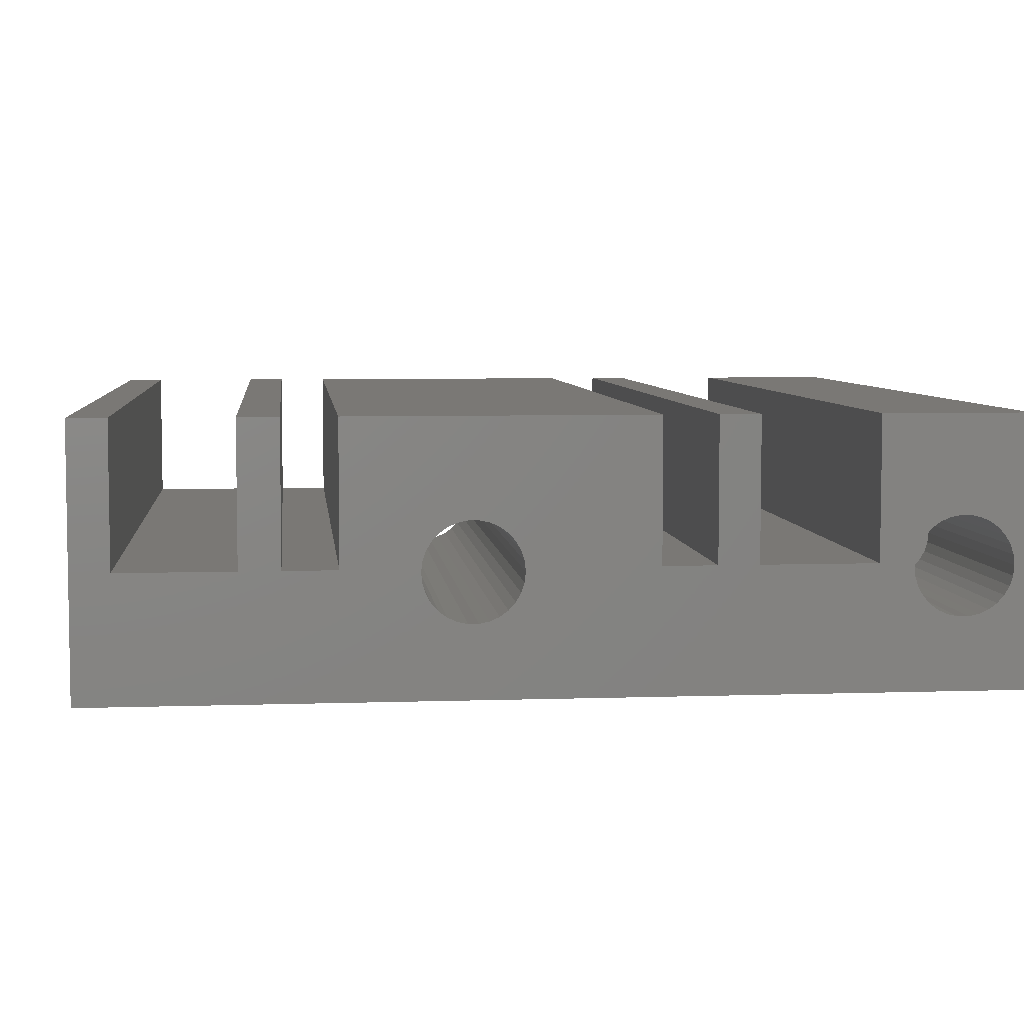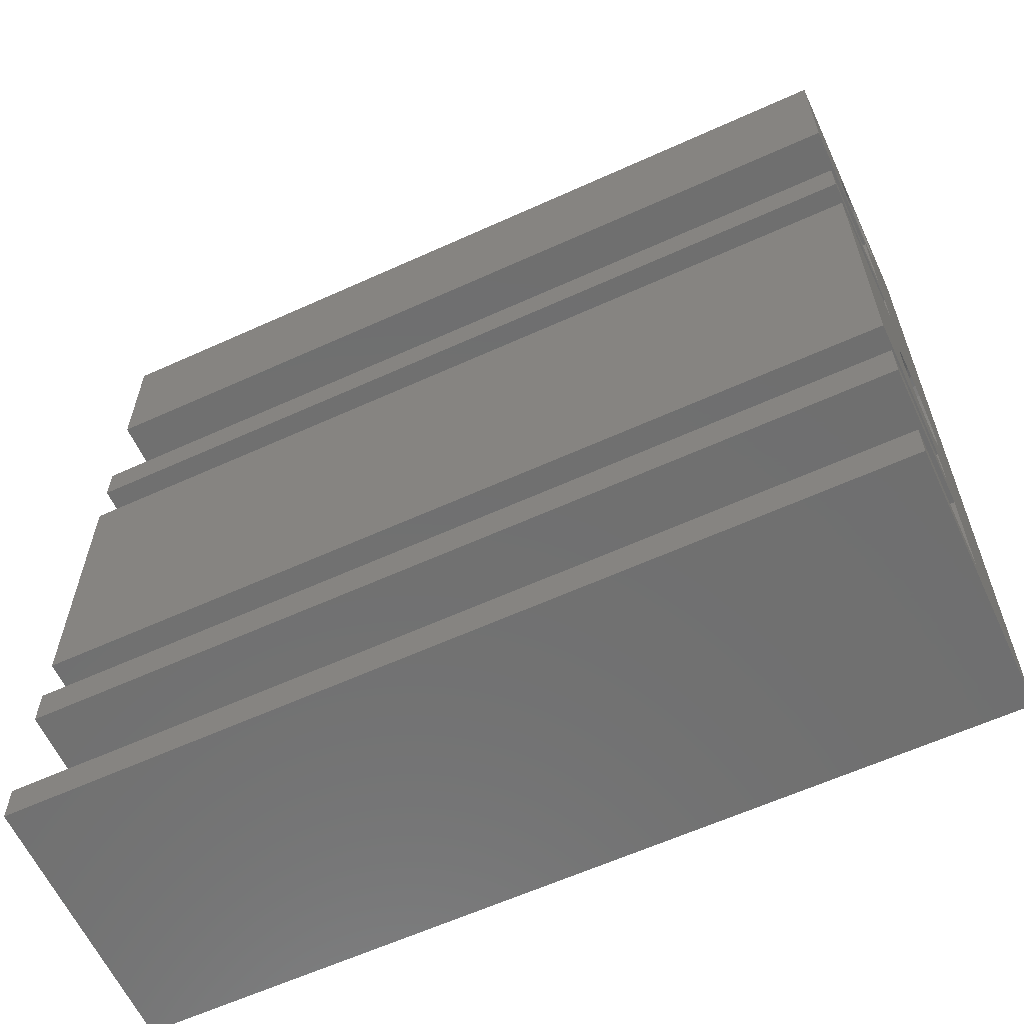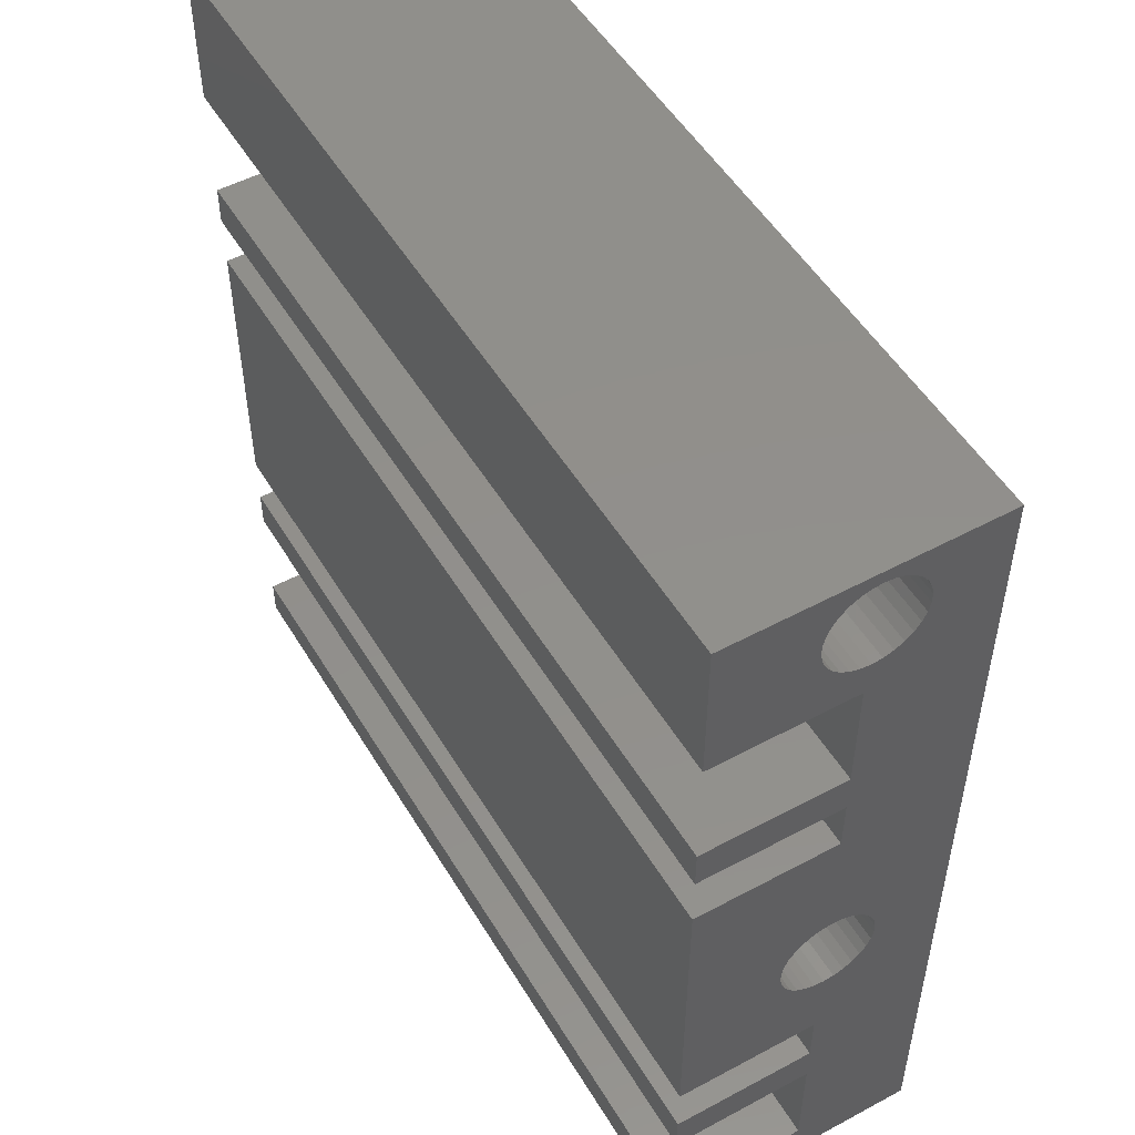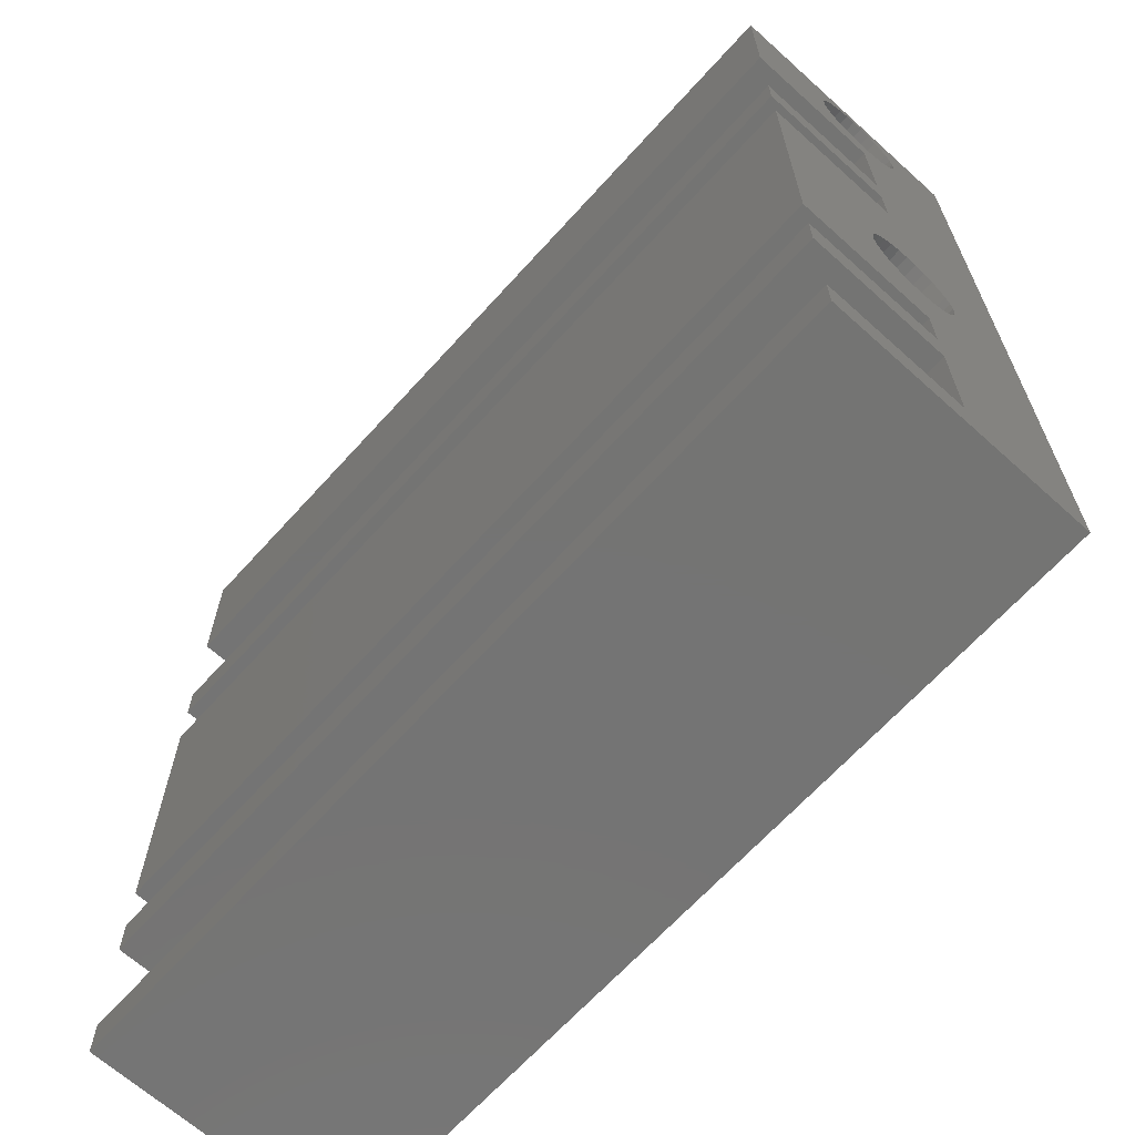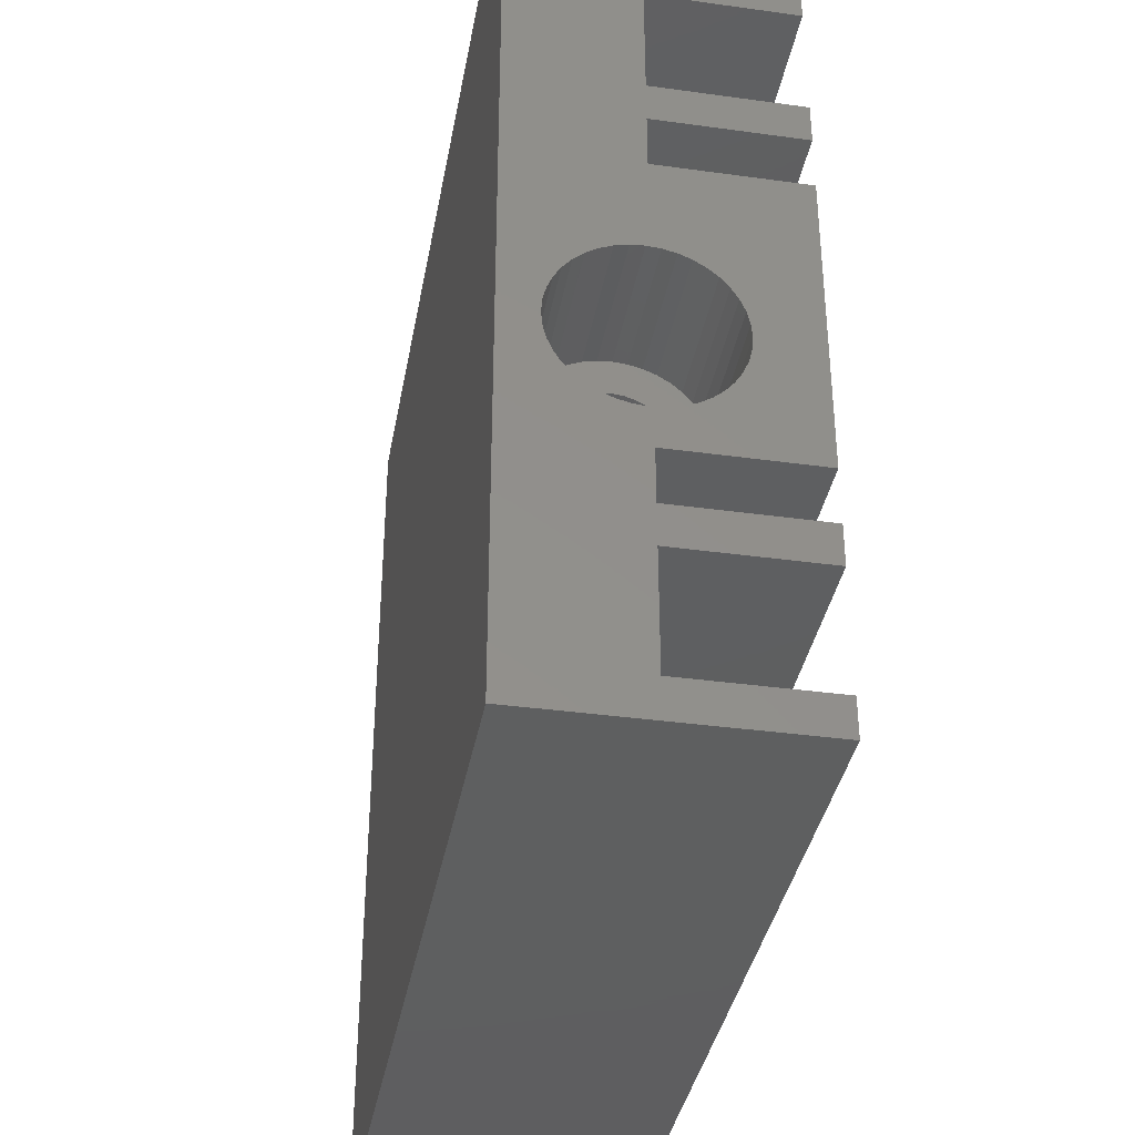
<metadata>
{"format":"stl","ext":"stl","renderer":"f3d","projection":"perspective","resolution":1024,"background":"white","views":[{"elev":5.8,"azim":-95.9,"up":"+Y"},{"elev":-61.6,"azim":-155.2,"up":"+Z"},{"elev":51.5,"azim":-120.2,"up":"+Z"},{"elev":-66.2,"azim":-132.1,"up":"+Z"},{"elev":-37.0,"azim":79.9,"up":"+Z"}]}
</metadata>
<code>
# stl→obj: 240 verts, 480 faces
v -12 -11.73 -2.106
v 8 -11.73 -2.394
v 8 -11.73 -2.106
v -12 -11.73 -2.394
v -12 -9 2.75
v 8 -11.79 -2.675
v -12 -11.73 10.81
v -12 -11.73 11.09
v -12 -9 12.7
v -4.1 -11.73 10.81
v -4.1 -11.79 10.53
v -4.1 -11.73 11.09
v -12 -11.79 -1.825
v 8 -11.79 -1.825
v -12 -11.79 -2.675
v -12 -9 -5.75
v 8 -11.91 -2.938
v -12 -11.79 10.53
v -12 -9 8.625
v -4.1 -11.91 10.26
v -12 -11.79 11.37
v -4.1 -11.79 11.37
v -12 -11.91 -1.562
v 8 -11.91 -1.562
v -12 -11.91 -2.938
v 8 -12.08 -3.17
v -12 -11.91 10.26
v -4.1 -12.08 10.03
v -12 -11.91 11.64
v -4.1 -11.91 11.64
v -12 -12.08 -1.33
v 8 -12.08 -1.33
v -12 -12.08 -3.17
v 8 -12.29 -3.362
v -12 -12.08 10.03
v -4.1 -12.29 9.838
v -12 -12.08 11.87
v -4.1 -12.08 11.87
v -12 -12.29 -1.138
v 8 -12.29 -1.138
v -12 -12.29 -3.362
v 8 -12.54 -3.506
v -12 -12.29 12.06
v -4.1 -12.29 12.06
v -12 -12.29 9.838
v -4.1 -12.54 9.694
v -12 -12.54 -0.9939
v 8 -12.54 -0.9939
v -12 -12.54 -3.506
v 8 -12.81 -3.595
v -12 -12.54 12.21
v -4.1 -12.54 12.21
v -12 -12.54 9.694
v -4.1 -12.81 9.605
v -12 -12.81 -0.905
v 8 -12.81 -0.905
v -12 -12.81 -3.595
v 8 -13.1 -3.625
v -12 -12.81 12.29
v -4.1 -12.81 12.29
v -12 -12.81 9.605
v -4.1 -13.1 9.575
v -12 -13 -11.62
v -12 -13 -8.375
v 12 -13 -8.375
v -12 -9 -11.62
v -12 -9 -12.7
v 12 -13 -11.62
v -12 -13 -5.75
v 12 -9 -5.75
v 12 -13 -5.75
v -12 -13 -7.25
v 12 -13 -7.25
v -12 -9 -7.25
v -12 -9 -8.375
v 12 -9 -8.375
v -12 -13 2.75
v -12 -13 4.25
v 12 -13 4.25
v 12 -13 2.75
v -12 -13 5.375
v -12 -9 5.375
v -12 -9 4.25
v 12 -9 4.25
v -12 -13 8.625
v 12 -13 8.625
v 12 -13 5.375
v 12 -9 8.625
v -12 -13.1 -0.875
v 8 -13.1 -0.875
v -12 -13.1 -3.625
v 8 -13.39 -3.595
v -12 -13.1 12.32
v -4.1 -13.1 12.32
v -12 -13.1 9.575
v -4.1 -13.39 9.605
v -12 -13.39 -0.905
v 8 -13.39 -0.905
v -12 -13.39 -3.595
v 8 -13.66 -3.506
v -12 -13.39 12.29
v -4.1 -13.39 12.29
v -12 -13.39 9.605
v -4.1 -13.66 9.694
v -12 -13.66 -0.9939
v 8 -13.66 -0.9939
v -12 -13.66 -3.506
v 8 -13.91 -3.362
v -12 -13.66 12.21
v -4.1 -13.66 12.21
v -12 -13.66 9.694
v -4.1 -13.91 9.838
v -12 -13.91 -1.138
v 8 -13.91 -1.138
v -12 -13.91 -3.362
v 8 -14.12 -3.17
v -12 -13.91 12.06
v -4.1 -13.91 12.06
v -12 -13.91 9.838
v -4.1 -14.12 10.03
v -12 -14.12 -1.33
v 8 -14.12 -1.33
v -12 -14.12 -3.17
v 8 -14.29 -2.938
v -12 -14.12 10.03
v -4.1 -14.29 10.26
v -12 -14.12 11.87
v -4.1 -14.12 11.87
v -12 -14.29 -1.562
v 8 -14.29 -1.562
v -12 -14.29 -2.938
v 8 -14.41 -2.675
v -12 -14.29 10.26
v -4.1 -14.41 10.53
v -12 -14.29 11.64
v -4.1 -14.29 11.64
v -12 -14.41 -1.825
v 8 -14.41 -1.825
v -12 -14.41 -2.675
v 8 -14.47 -2.394
v -12 -14.41 10.53
v -4.1 -14.47 10.81
v -12 -14.41 11.37
v -4.1 -14.41 11.37
v -12 -14.47 -2.106
v 8 -14.47 -2.106
v -12 -14.47 -2.394
v -12 -14.47 10.81
v -12 -14.47 11.09
v -4.1 -14.47 11.09
v -12 -16.5 -12.7
v -12 -16.5 12.7
v 12 -9 -12.7
v 12 -16.5 -12.7
v 12 -16.5 12.7
v 12 -9 -11.62
v 12 -9 -7.25
v 12 -9 12.7
v 12 -9 2.75
v 12 -9 5.375
v 12 -10.72 -2.25
v 12 -10.75 -1.878
v 12 -10.75 -2.622
v 12 -10.84 -1.516
v 12 -10.84 -2.984
v 12 -10.98 -1.172
v 12 -10.98 -3.328
v 12 -11.18 -0.854
v 12 -11.18 -3.646
v 12 -11.42 -0.5706
v 12 -11.42 -3.929
v 12 -11.7 -0.3286
v 12 -11.7 -4.171
v 12 -12.02 -0.1339
v 12 -12.02 -4.366
v 12 -12.37 -4.509
v 12 -12.73 -4.596
v 12 -12.37 0.008759
v 12 -12.73 0.09576
v 12 -13.1 -4.625
v 12 -13.1 0.125
v 12 -13.47 -4.596
v 12 -13.47 0.09576
v 12 -13.83 -4.509
v 12 -13.83 0.008759
v 12 -14.18 -0.1339
v 12 -14.18 -4.366
v 12 -14.5 -0.3286
v 12 -14.78 -0.5706
v 12 -14.5 -4.171
v 12 -14.78 -3.929
v 12 -15.02 -3.646
v 12 -15.22 -3.328
v 12 -15.36 -2.984
v 12 -15.45 -2.622
v 12 -15.45 -1.878
v 12 -15.47 -2.25
v 12 -15.02 -0.854
v 12 -15.22 -1.172
v 12 -15.36 -1.516
v 8 -10.72 -2.25
v 8 -10.75 -1.878
v 8 -10.75 -2.622
v 8 -10.84 -1.516
v 8 -10.84 -2.984
v 8 -10.98 -1.172
v 8 -10.98 -3.328
v 8 -11.18 -0.854
v 8 -11.18 -3.646
v 8 -11.42 -0.5706
v 8 -11.42 -3.929
v 8 -11.7 -0.3286
v 8 -11.7 -4.171
v 8 -12.02 -0.1339
v 8 -12.02 -4.366
v 8 -12.37 -4.509
v 8 -12.37 0.008759
v 8 -12.73 -4.596
v 8 -12.73 0.09576
v 8 -13.1 -4.625
v 8 -13.1 0.125
v 8 -13.47 -4.596
v 8 -13.47 0.09576
v 8 -13.83 -4.509
v 8 -13.83 0.008759
v 8 -14.18 -0.1339
v 8 -14.18 -4.366
v 8 -14.5 -0.3286
v 8 -14.5 -4.171
v 8 -14.78 -0.5706
v 8 -14.78 -3.929
v 8 -15.02 -0.854
v 8 -15.02 -3.646
v 8 -15.22 -1.172
v 8 -15.22 -3.328
v 8 -15.36 -1.516
v 8 -15.36 -2.984
v 8 -15.45 -1.878
v 8 -15.45 -2.622
v 8 -15.47 -2.25
f 1 2 3
f 4 1 5
f 4 2 1
f 4 6 2
f 7 8 9
f 7 10 8
f 7 11 10
f 8 10 12
f 13 1 3
f 13 5 1
f 13 3 14
f 15 4 5
f 15 5 16
f 15 6 4
f 15 17 6
f 18 7 9
f 18 9 19
f 18 11 7
f 18 20 11
f 21 8 12
f 21 9 8
f 21 12 22
f 23 13 14
f 23 5 13
f 23 14 24
f 25 15 16
f 25 17 15
f 25 26 17
f 27 18 19
f 27 20 18
f 27 28 20
f 29 21 22
f 29 9 21
f 29 22 30
f 31 23 24
f 31 5 23
f 31 24 32
f 33 25 16
f 33 26 25
f 33 34 26
f 35 27 19
f 35 28 27
f 35 36 28
f 37 29 30
f 37 9 29
f 37 30 38
f 39 31 32
f 39 5 31
f 39 32 40
f 41 33 16
f 41 34 33
f 41 42 34
f 43 37 38
f 43 9 37
f 43 38 44
f 45 35 19
f 45 36 35
f 45 46 36
f 47 39 40
f 47 5 39
f 47 40 48
f 49 41 16
f 49 42 41
f 49 50 42
f 51 43 44
f 51 9 43
f 51 44 52
f 53 45 19
f 53 46 45
f 53 54 46
f 55 47 48
f 55 48 56
f 57 49 16
f 57 50 49
f 57 58 50
f 59 51 52
f 59 9 51
f 59 52 60
f 61 54 53
f 61 62 54
f 63 64 65
f 63 66 67
f 63 68 66
f 63 65 68
f 69 57 16
f 69 16 70
f 69 70 71
f 72 69 71
f 72 71 73
f 72 73 74
f 64 72 74
f 64 74 75
f 64 75 76
f 64 76 65
f 77 47 55
f 77 78 79
f 77 5 47
f 77 80 5
f 77 79 80
f 78 81 82
f 78 83 84
f 78 82 83
f 78 84 79
f 81 85 86
f 81 87 82
f 81 86 87
f 85 53 19
f 85 61 53
f 85 19 88
f 85 88 86
f 89 55 56
f 89 77 55
f 89 56 90
f 91 57 69
f 91 58 57
f 91 92 58
f 93 59 60
f 93 9 59
f 93 60 94
f 95 61 85
f 95 81 78
f 95 85 81
f 95 62 61
f 95 96 62
f 97 77 89
f 97 89 90
f 97 90 98
f 99 92 91
f 99 100 92
f 101 93 94
f 101 94 102
f 103 95 78
f 103 96 95
f 103 104 96
f 105 77 97
f 105 97 98
f 105 98 106
f 107 100 99
f 107 108 100
f 109 101 102
f 109 102 110
f 111 103 78
f 111 104 103
f 111 112 104
f 113 77 105
f 113 105 106
f 113 106 114
f 115 108 107
f 115 116 108
f 117 109 110
f 117 110 118
f 119 111 78
f 119 112 111
f 119 120 112
f 121 77 113
f 121 113 114
f 121 114 122
f 123 116 115
f 123 124 116
f 125 119 78
f 125 120 119
f 125 126 120
f 127 117 118
f 127 118 128
f 129 121 122
f 129 122 130
f 131 124 123
f 131 132 124
f 133 125 78
f 133 126 125
f 133 134 126
f 135 127 128
f 135 128 136
f 137 129 130
f 137 130 138
f 139 132 131
f 139 140 132
f 141 78 77
f 141 133 78
f 141 134 133
f 141 142 134
f 143 135 136
f 143 136 144
f 145 137 138
f 145 138 146
f 147 145 146
f 147 146 140
f 147 140 139
f 148 149 150
f 148 142 141
f 148 150 142
f 149 143 144
f 149 144 150
f 151 63 67
f 151 69 72
f 151 72 64
f 151 64 63
f 151 91 69
f 151 99 91
f 151 107 99
f 151 115 107
f 151 123 115
f 151 131 123
f 151 139 131
f 151 145 147
f 151 147 139
f 151 152 145
f 151 67 153
f 151 154 155
f 151 155 152
f 151 153 154
f 152 77 121
f 152 93 101
f 152 101 109
f 152 109 117
f 152 117 127
f 152 121 129
f 152 127 135
f 152 129 137
f 152 135 143
f 152 137 145
f 152 141 77
f 152 143 149
f 152 148 141
f 152 149 148
f 152 9 93
f 152 155 9
f 66 68 156
f 66 156 153
f 67 66 153
f 16 5 70
f 74 73 157
f 75 74 157
f 75 157 76
f 9 155 158
f 9 158 88
f 5 80 159
f 5 159 70
f 83 82 160
f 83 160 84
f 82 87 160
f 19 9 88
f 102 94 60
f 96 46 54
f 96 54 62
f 110 60 52
f 110 102 60
f 104 36 46
f 104 46 96
f 118 52 44
f 118 110 52
f 112 28 36
f 112 36 104
f 120 20 28
f 120 28 112
f 128 44 38
f 128 118 44
f 126 11 20
f 126 20 120
f 136 38 30
f 136 128 38
f 134 10 11
f 134 11 126
f 144 30 22
f 144 136 30
f 142 10 134
f 142 12 10
f 142 150 12
f 150 22 12
f 150 144 22
f 161 70 159
f 162 161 159
f 163 70 161
f 164 162 159
f 165 70 163
f 166 164 159
f 167 70 165
f 168 166 159
f 169 70 167
f 170 168 159
f 171 70 169
f 172 170 159
f 173 70 171
f 174 172 159
f 175 70 173
f 68 153 156
f 71 175 176
f 71 176 177
f 71 70 175
f 73 76 157
f 65 76 73
f 80 174 159
f 80 178 174
f 80 179 178
f 79 84 87
f 87 84 160
f 180 71 177
f 181 179 80
f 182 71 180
f 183 181 80
f 184 71 182
f 185 183 80
f 186 185 80
f 187 71 184
f 187 73 71
f 188 80 79
f 188 186 80
f 189 188 79
f 154 68 65
f 154 73 187
f 154 65 73
f 154 187 190
f 154 190 191
f 154 191 192
f 154 192 193
f 154 193 194
f 154 194 195
f 154 196 155
f 154 195 197
f 154 197 196
f 154 153 68
f 155 79 87
f 155 87 86
f 155 86 88
f 155 189 79
f 155 198 189
f 155 199 198
f 155 200 199
f 155 196 200
f 155 88 158
f 201 163 161
f 202 161 162
f 202 201 161
f 203 163 201
f 203 165 163
f 204 162 164
f 204 202 162
f 205 165 203
f 205 167 165
f 206 164 166
f 206 204 164
f 207 167 205
f 207 169 167
f 208 166 168
f 208 206 166
f 209 169 207
f 209 171 169
f 210 168 170
f 210 208 168
f 211 171 209
f 211 173 171
f 212 170 172
f 212 210 170
f 213 173 211
f 213 175 173
f 3 201 202
f 2 201 3
f 2 203 201
f 2 205 203
f 14 3 202
f 6 205 2
f 24 202 204
f 24 14 202
f 17 205 6
f 17 207 205
f 214 172 174
f 214 212 172
f 215 175 213
f 215 176 175
f 32 204 206
f 32 24 204
f 26 207 17
f 26 209 207
f 40 32 206
f 34 209 26
f 216 176 215
f 216 177 176
f 217 174 178
f 217 214 174
f 48 206 208
f 48 40 206
f 42 209 34
f 218 177 216
f 218 180 177
f 219 178 179
f 219 217 178
f 56 48 208
f 50 209 42
f 90 56 208
f 58 209 50
f 220 180 218
f 220 182 180
f 221 179 181
f 221 219 179
f 222 182 220
f 222 184 182
f 222 220 218
f 223 181 183
f 223 217 219
f 223 219 221
f 223 221 181
f 224 184 222
f 224 187 184
f 224 218 216
f 224 222 218
f 225 183 185
f 225 214 217
f 225 217 223
f 225 223 183
f 226 185 186
f 226 212 214
f 226 214 225
f 226 225 185
f 227 187 224
f 227 190 187
f 227 216 215
f 227 224 216
f 228 186 188
f 228 210 212
f 228 212 226
f 228 226 186
f 229 190 227
f 229 191 190
f 229 215 213
f 229 227 215
f 230 188 189
f 230 208 210
f 230 210 228
f 230 228 188
f 231 191 229
f 231 192 191
f 231 213 211
f 231 229 213
f 232 189 198
f 232 208 230
f 232 90 208
f 232 98 90
f 232 106 98
f 232 114 106
f 232 122 114
f 232 230 189
f 233 192 231
f 233 193 192
f 233 209 58
f 233 211 209
f 233 58 92
f 233 92 100
f 233 231 211
f 234 198 199
f 234 122 232
f 234 130 122
f 234 232 198
f 235 193 233
f 235 194 193
f 235 100 108
f 235 108 116
f 235 233 100
f 236 199 200
f 236 130 234
f 236 138 130
f 236 146 138
f 236 234 199
f 237 194 235
f 237 195 194
f 237 116 124
f 237 235 116
f 238 200 196
f 238 146 236
f 238 236 200
f 239 195 237
f 239 197 195
f 239 124 132
f 239 132 140
f 239 237 124
f 240 196 197
f 240 197 239
f 240 146 238
f 240 140 146
f 240 238 196
f 240 239 140

</code>
